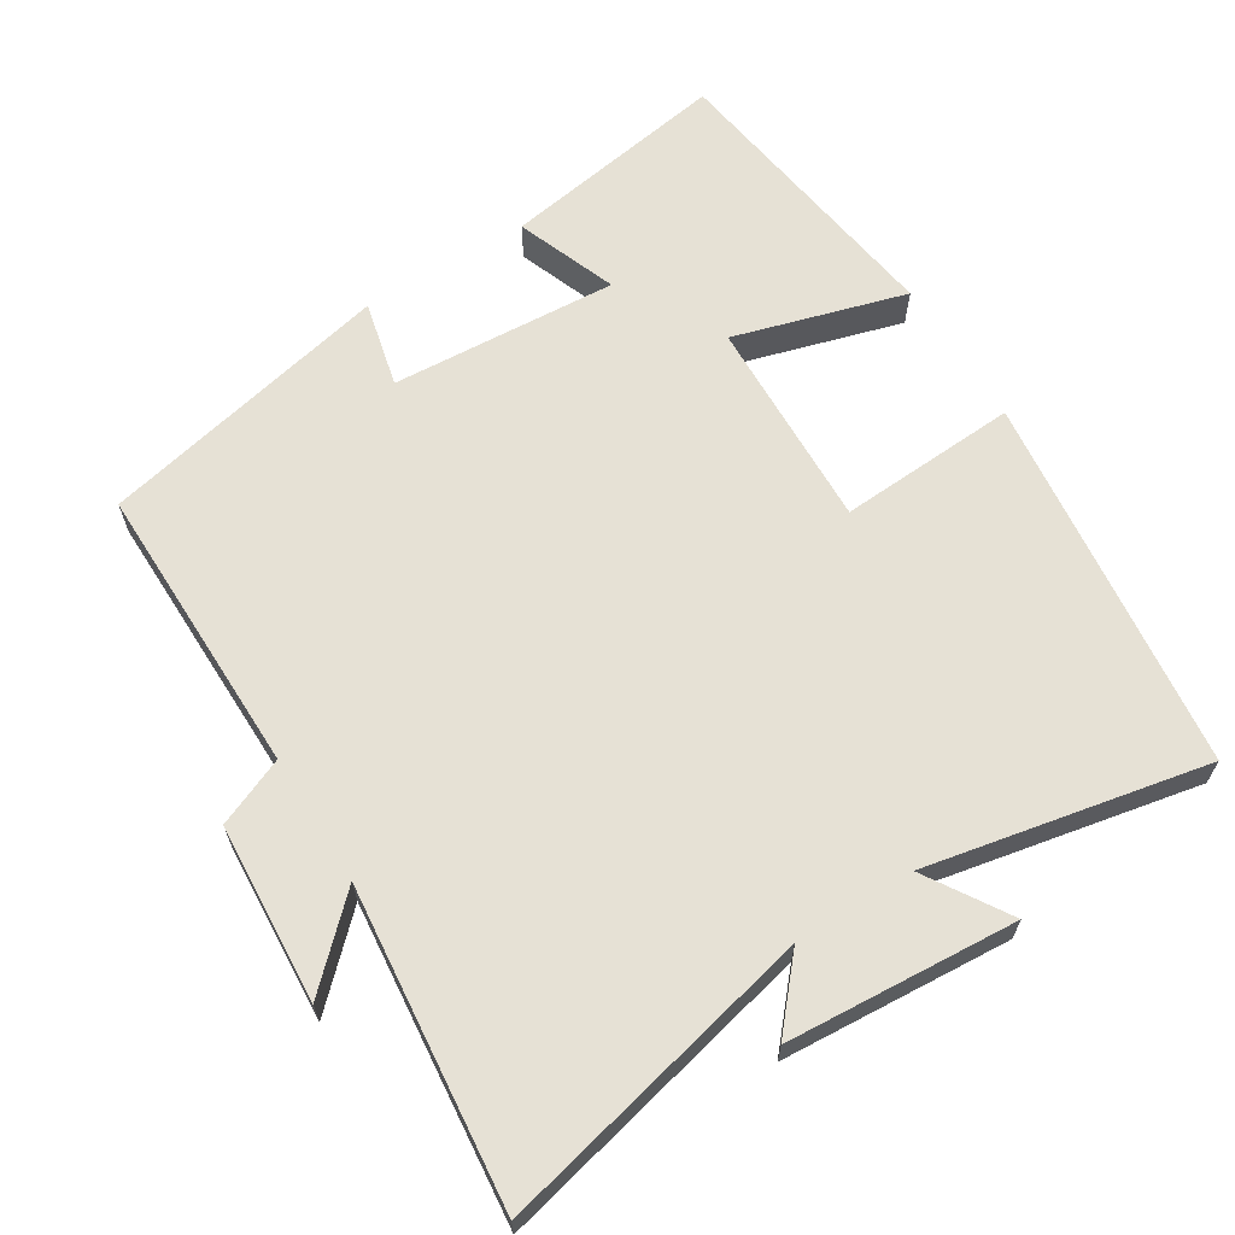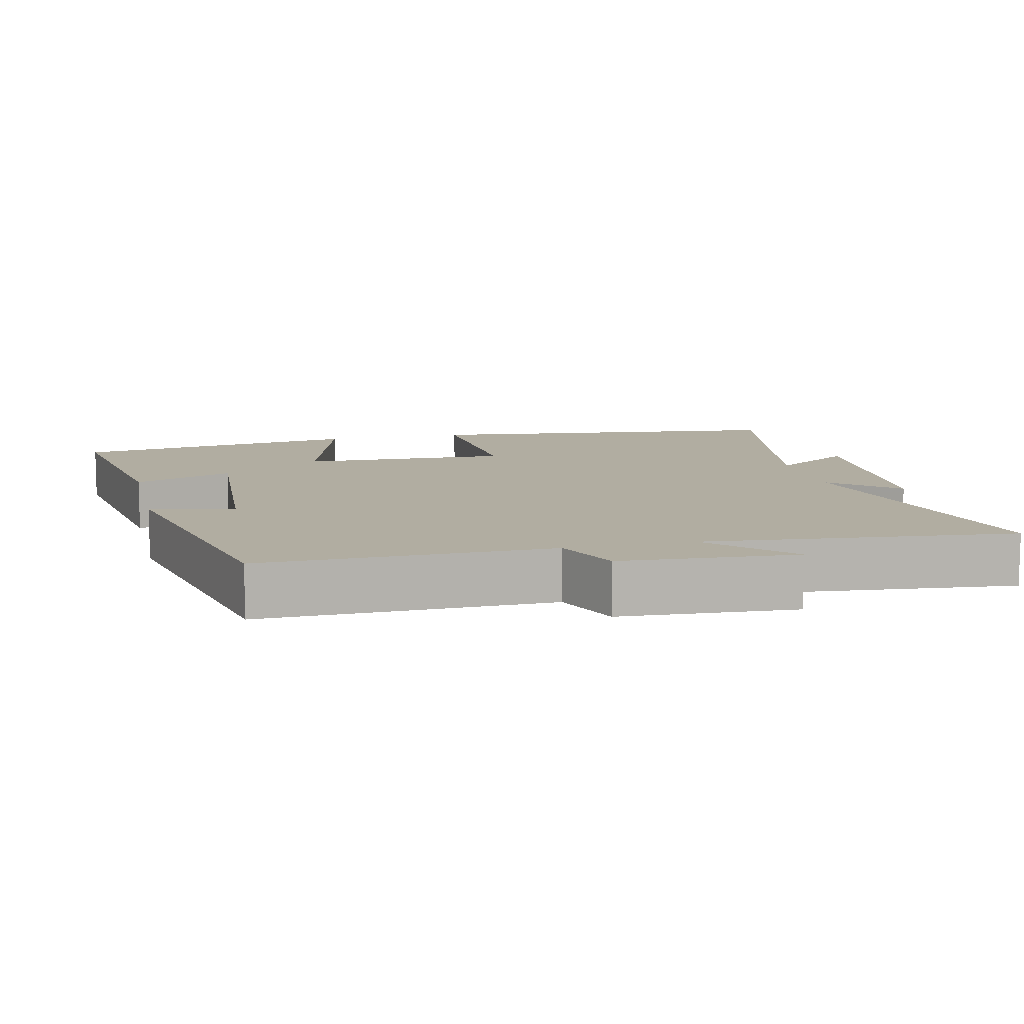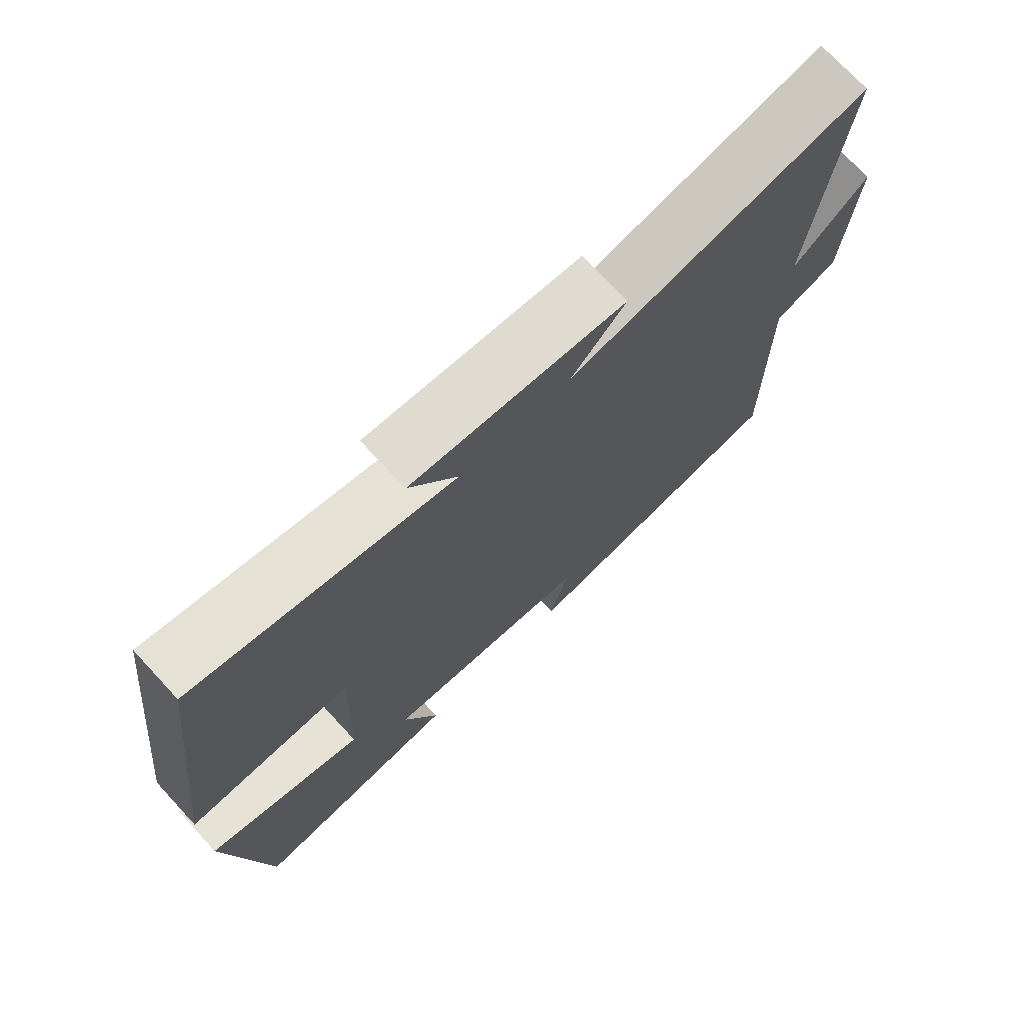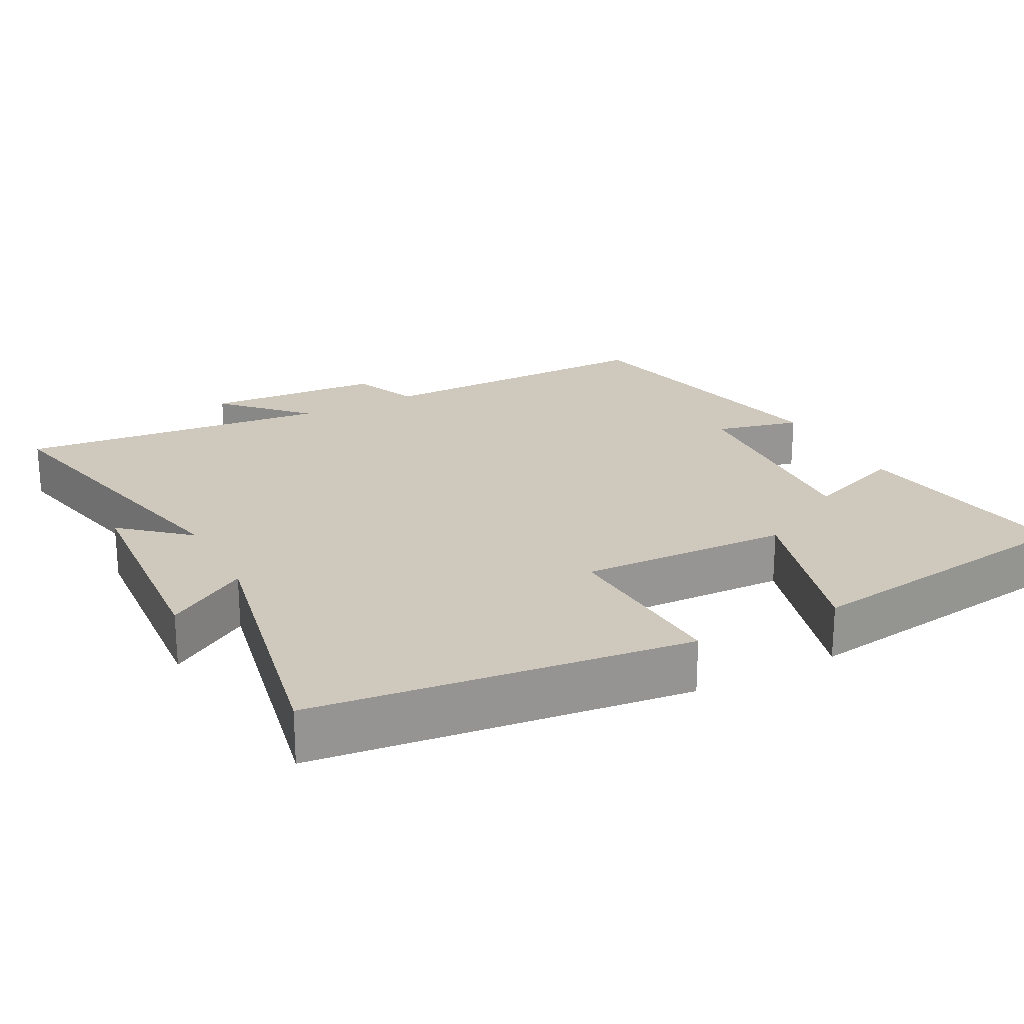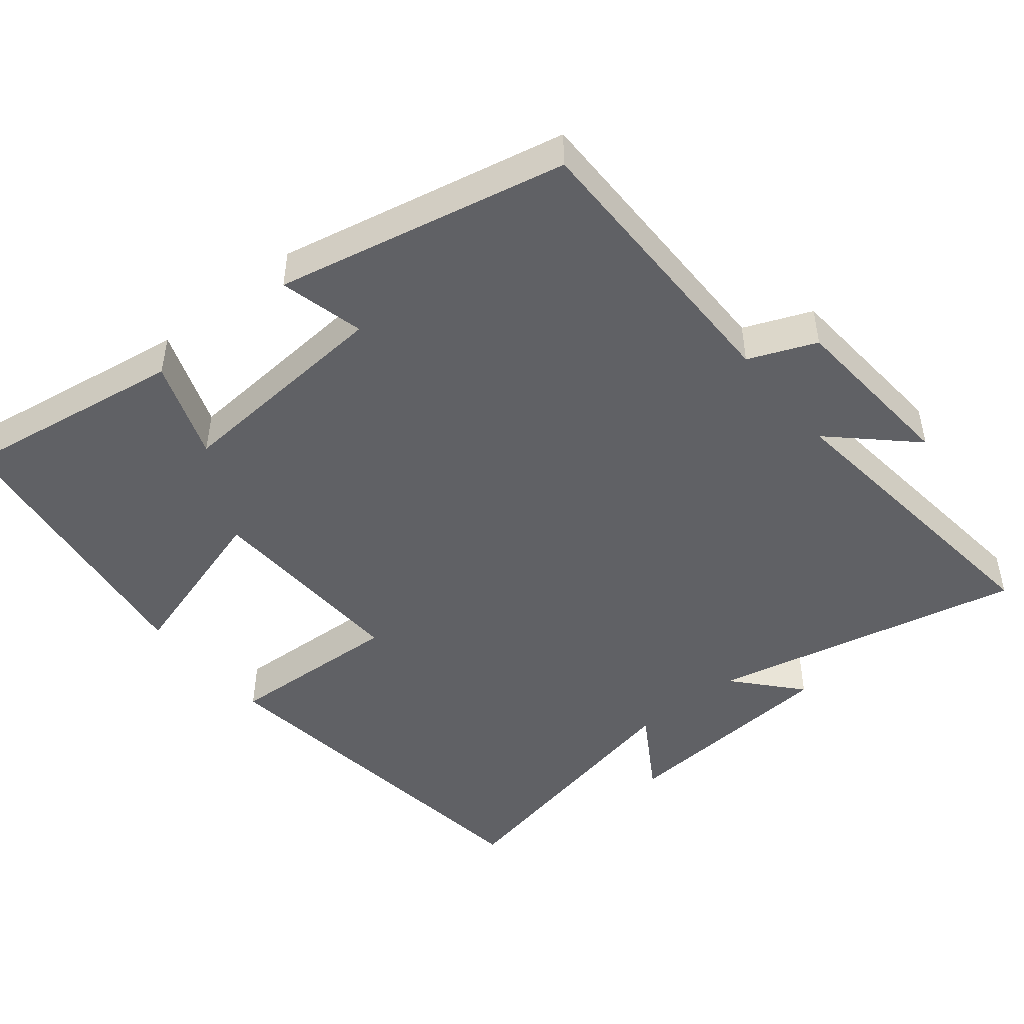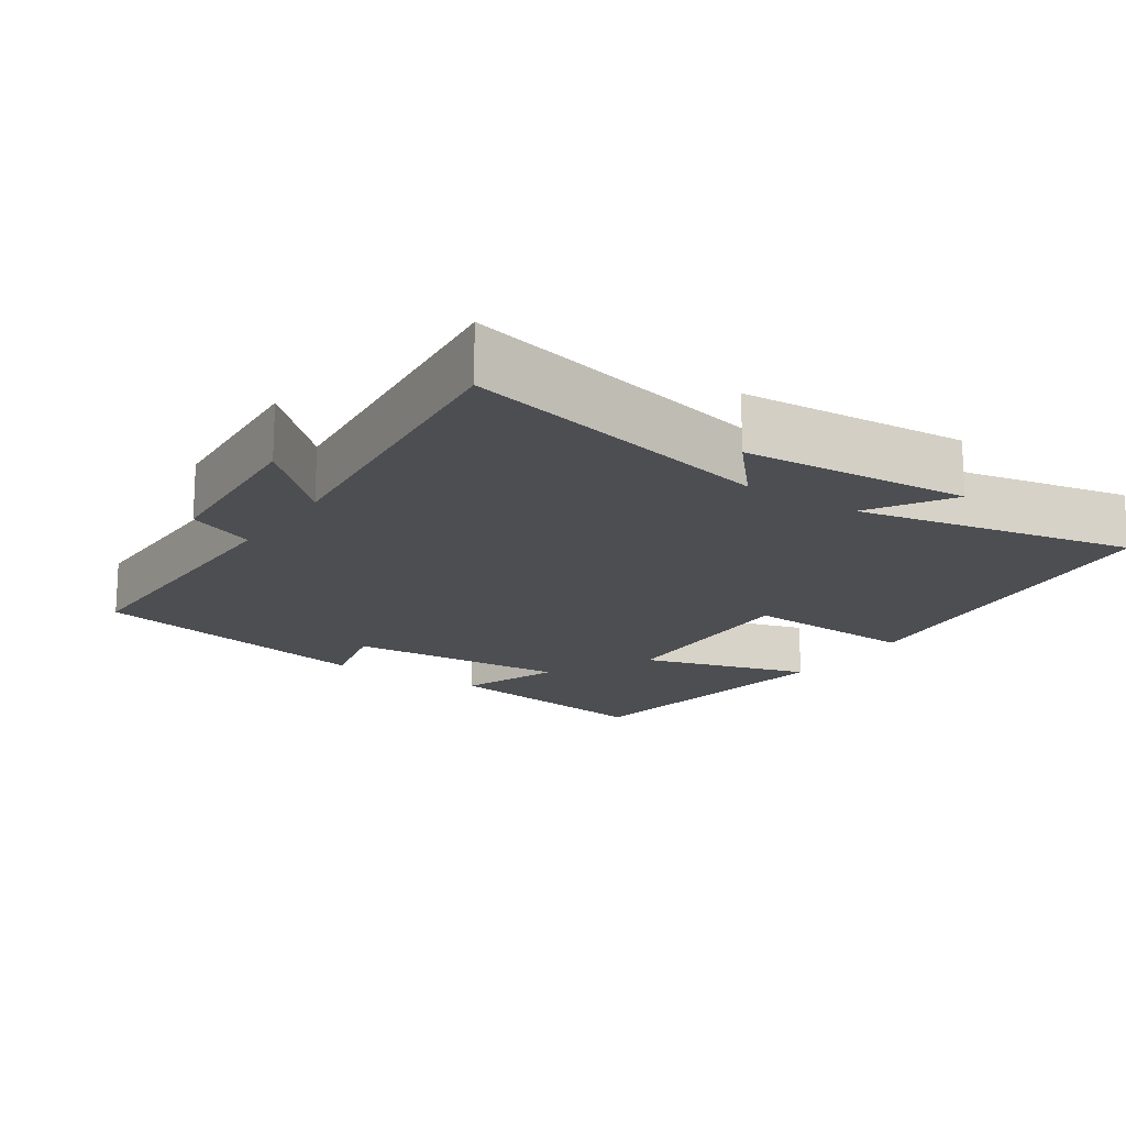
<metadata>
{"format":"obj","ext":"obj","renderer":"f3d","projection":"perspective","resolution":1024,"background":"white","views":[{"elev":64.4,"azim":-31.9,"up":"+Y"},{"elev":10.4,"azim":-103.3,"up":"+Y"},{"elev":73.4,"azim":137.2,"up":"+Z"},{"elev":22.5,"azim":62.3,"up":"+Y"},{"elev":-47.4,"azim":-140.5,"up":"+Y"},{"elev":-16.9,"azim":-33.7,"up":"+Y"}]}
</metadata>
<code>
v 0.442 0.07 -0.551
v 0.129 0.07 -0.5
v 0.181 0.07 -0.362
v -0.129 0.07 -0.382
v -0.101 0.07 -0.5
v -0.504 0.07 -0.411
v -0.5 0.07 -0.009
v -0.593 0.07 0.03
v -0.609 0.07 0.274
v -0.5 0.07 0.169
v -0.544 0.07 0.6
v -0.109 0.07 0.5
v -0.188 0.07 0.591
v 0.126 0.07 0.613
v 0.055 0.07 0.5
v 0.438 0.07 0.577
v 0.5 0.07 0.06
v 0.255 0.07 0.074
v 0.265 0.07 -0.216
v 0.5 0.07 -0.148
v 0.442 0 -0.551
v 0.129 0 -0.5
v 0.181 0 -0.362
v -0.129 0 -0.382
v -0.101 0 -0.5
v -0.504 0 -0.411
v -0.5 0 -0.009
v -0.593 0 0.03
v -0.609 0 0.274
v -0.5 0 0.169
v -0.544 0 0.6
v -0.109 0 0.5
v -0.188 0 0.591
v 0.126 0 0.613
v 0.055 0 0.5
v 0.438 0 0.577
v 0.5 0 0.06
v 0.255 0 0.074
v 0.265 0 -0.216
v 0.5 0 -0.148
f 1 2 3
f 20 1 3
f 19 20 3
f 18 19 3 4
f 15 16 17 18
f 15 18 4
f 12 13 14 15
f 12 15 4
f 10 11 12 4
f 7 8 9 10
f 7 10 4 5
f 5 6 7
f 23 22 21
f 23 21 40
f 23 40 39
f 24 23 39 38
f 38 37 36 35
f 24 38 35
f 35 34 33 32
f 24 35 32
f 24 32 31 30
f 30 29 28 27
f 25 24 30 27
f 27 26 25
f 1 21 22 2
f 2 22 23 3
f 3 23 24 4
f 4 24 25 5
f 5 25 26 6
f 6 26 27 7
f 7 27 28 8
f 8 28 29 9
f 9 29 30 10
f 10 30 31 11
f 11 31 32 12
f 12 32 33 13
f 13 33 34 14
f 14 34 35 15
f 15 35 36 16
f 16 36 37 17
f 17 37 38 18
f 18 38 39 19
f 19 39 40 20
f 20 40 21 1

</code>
